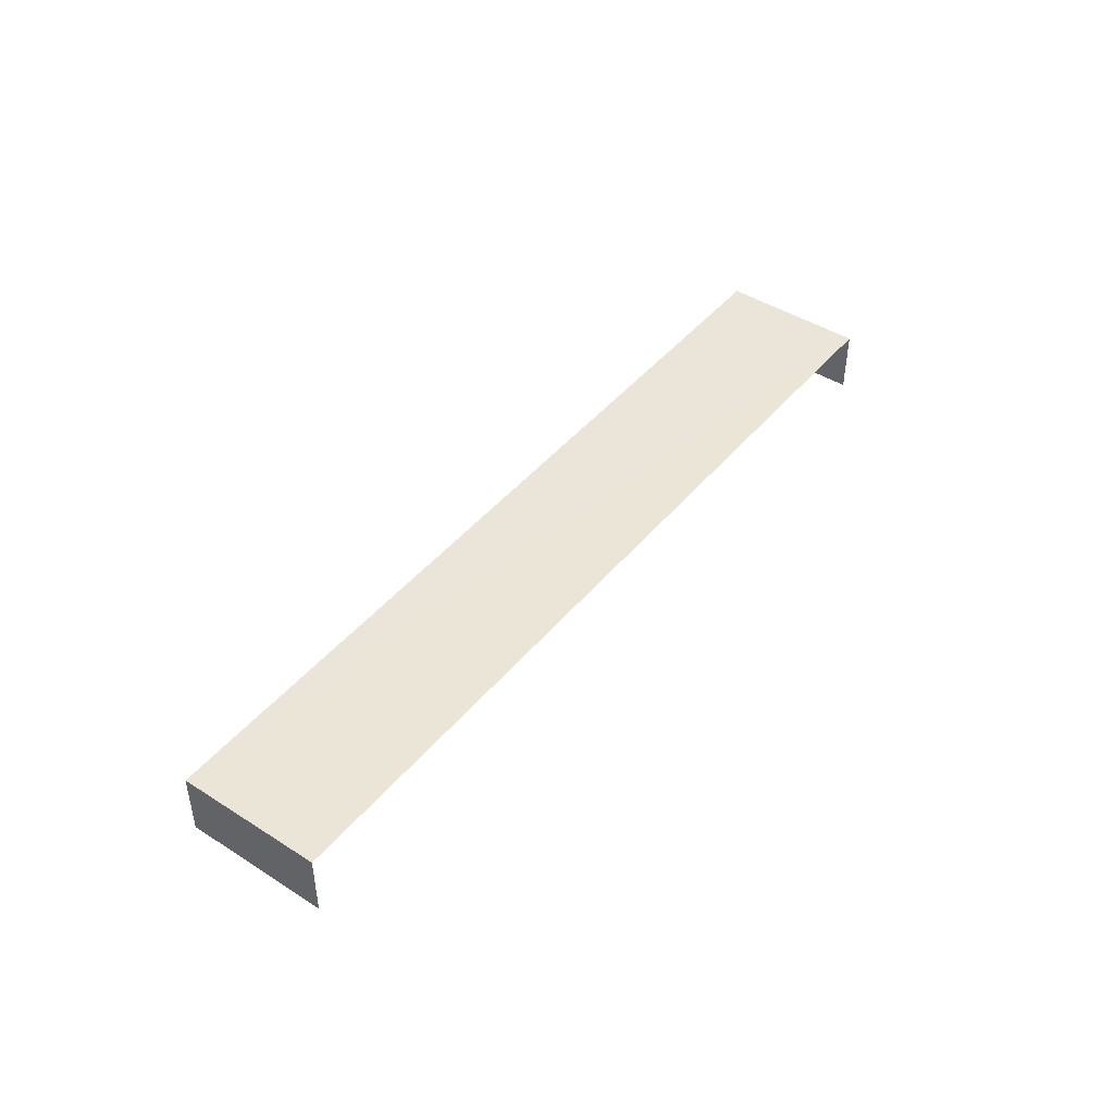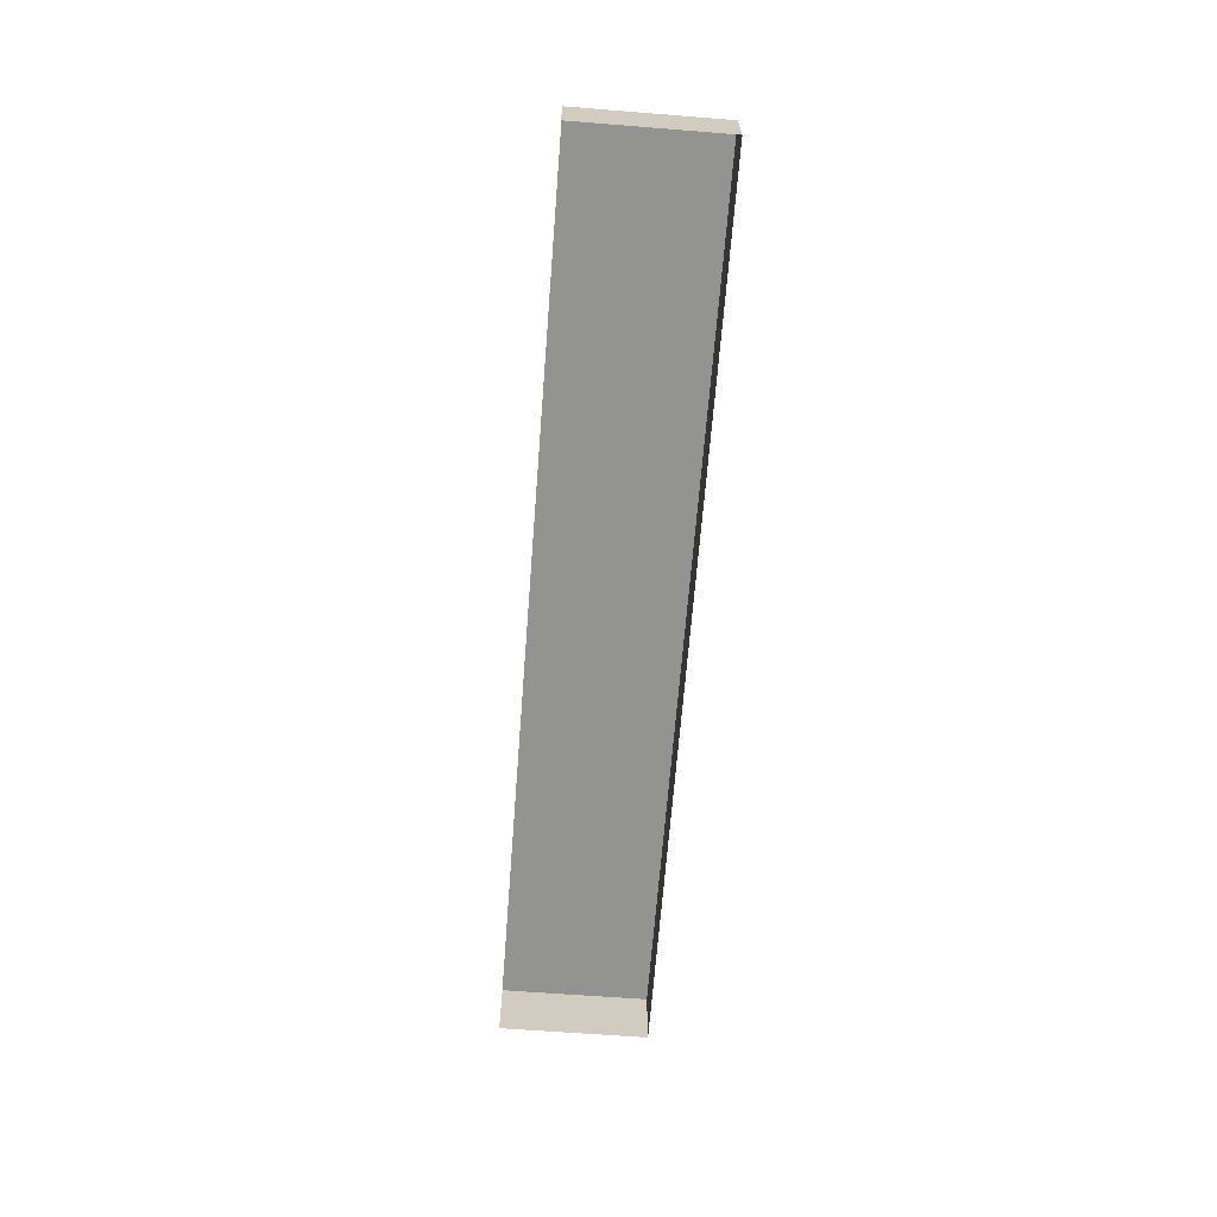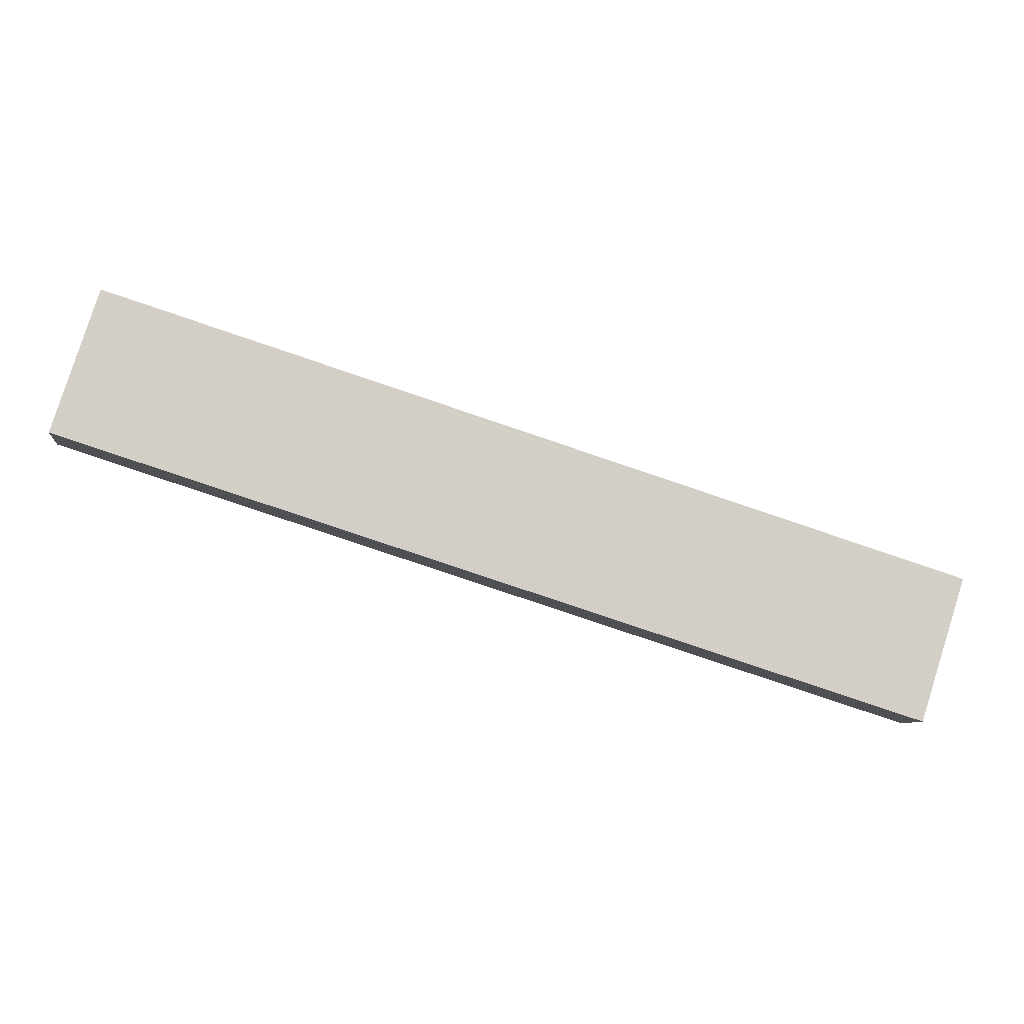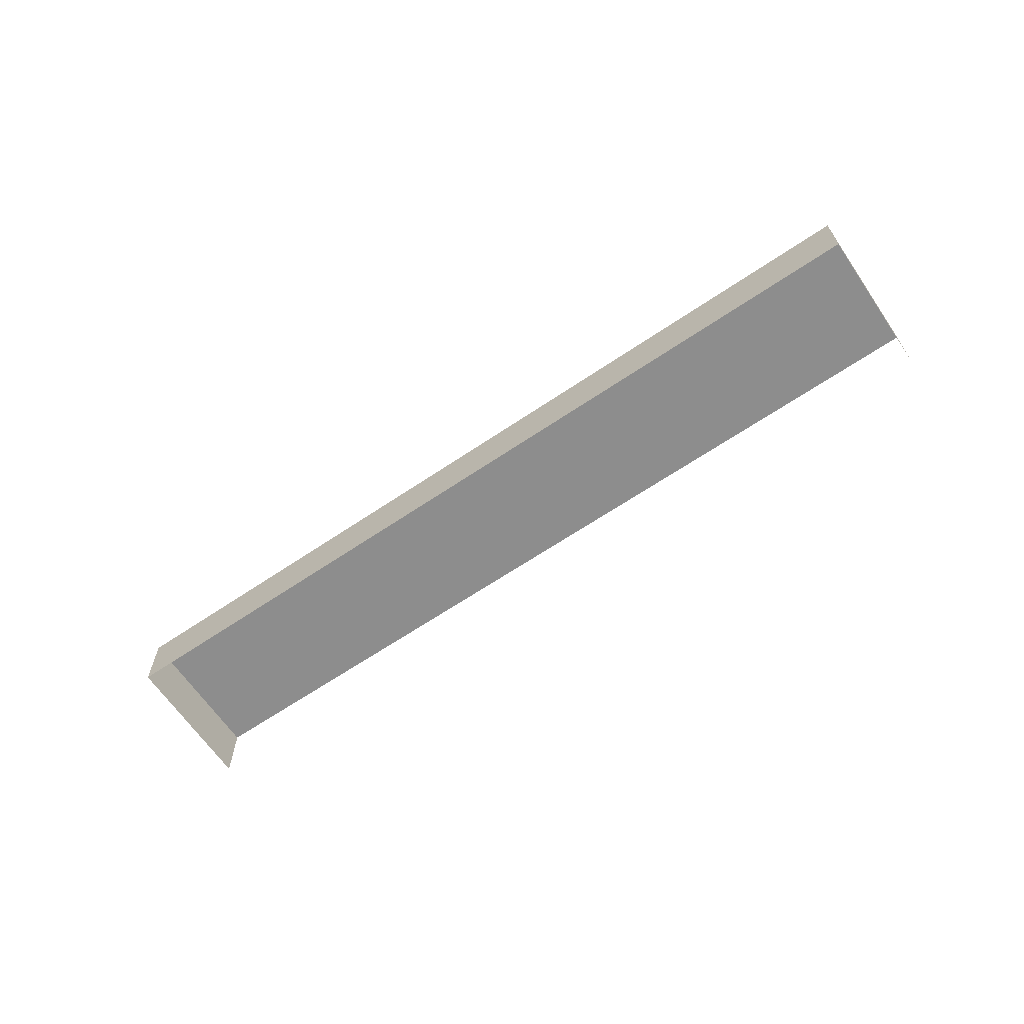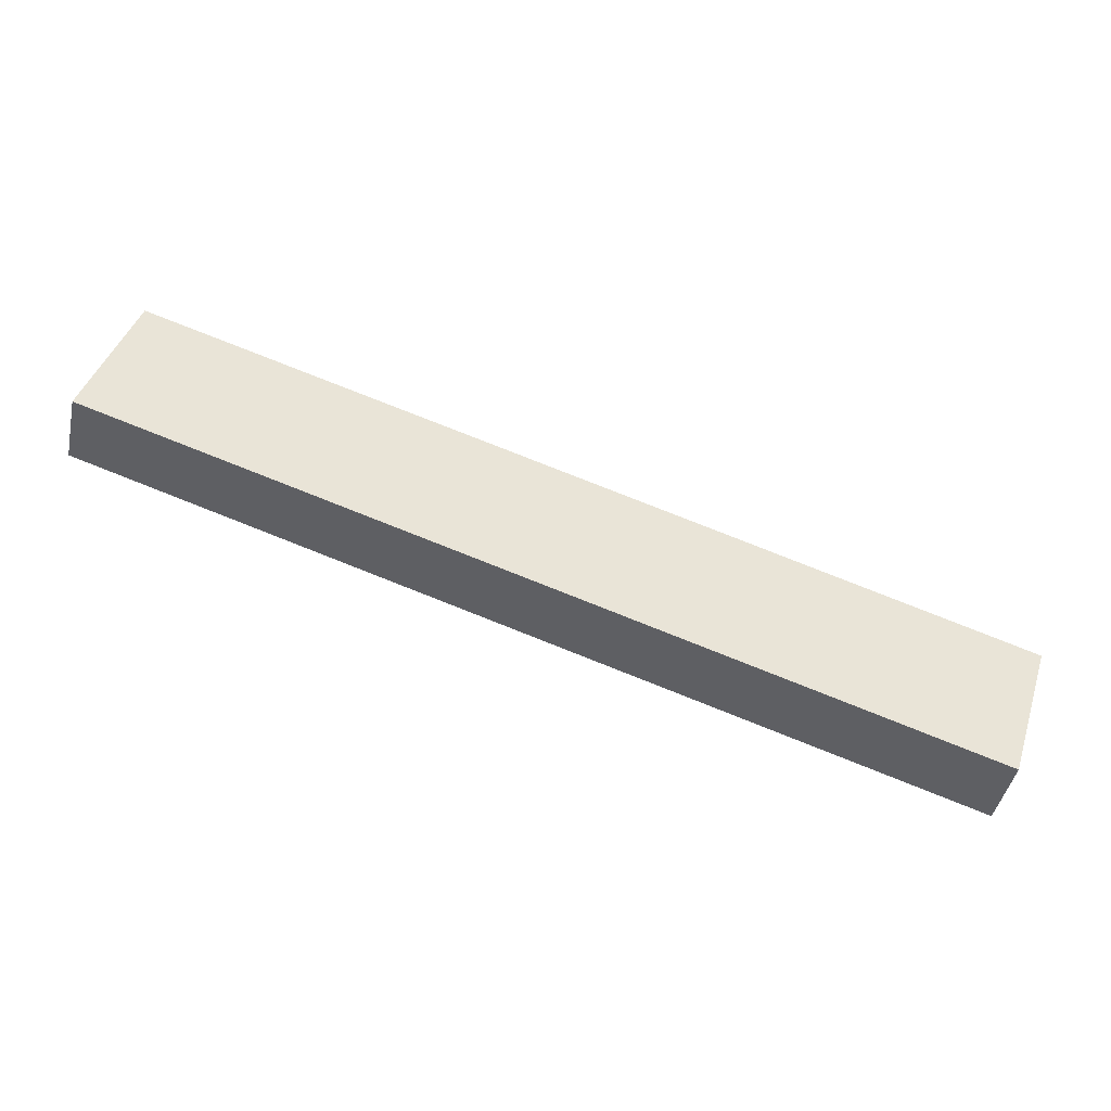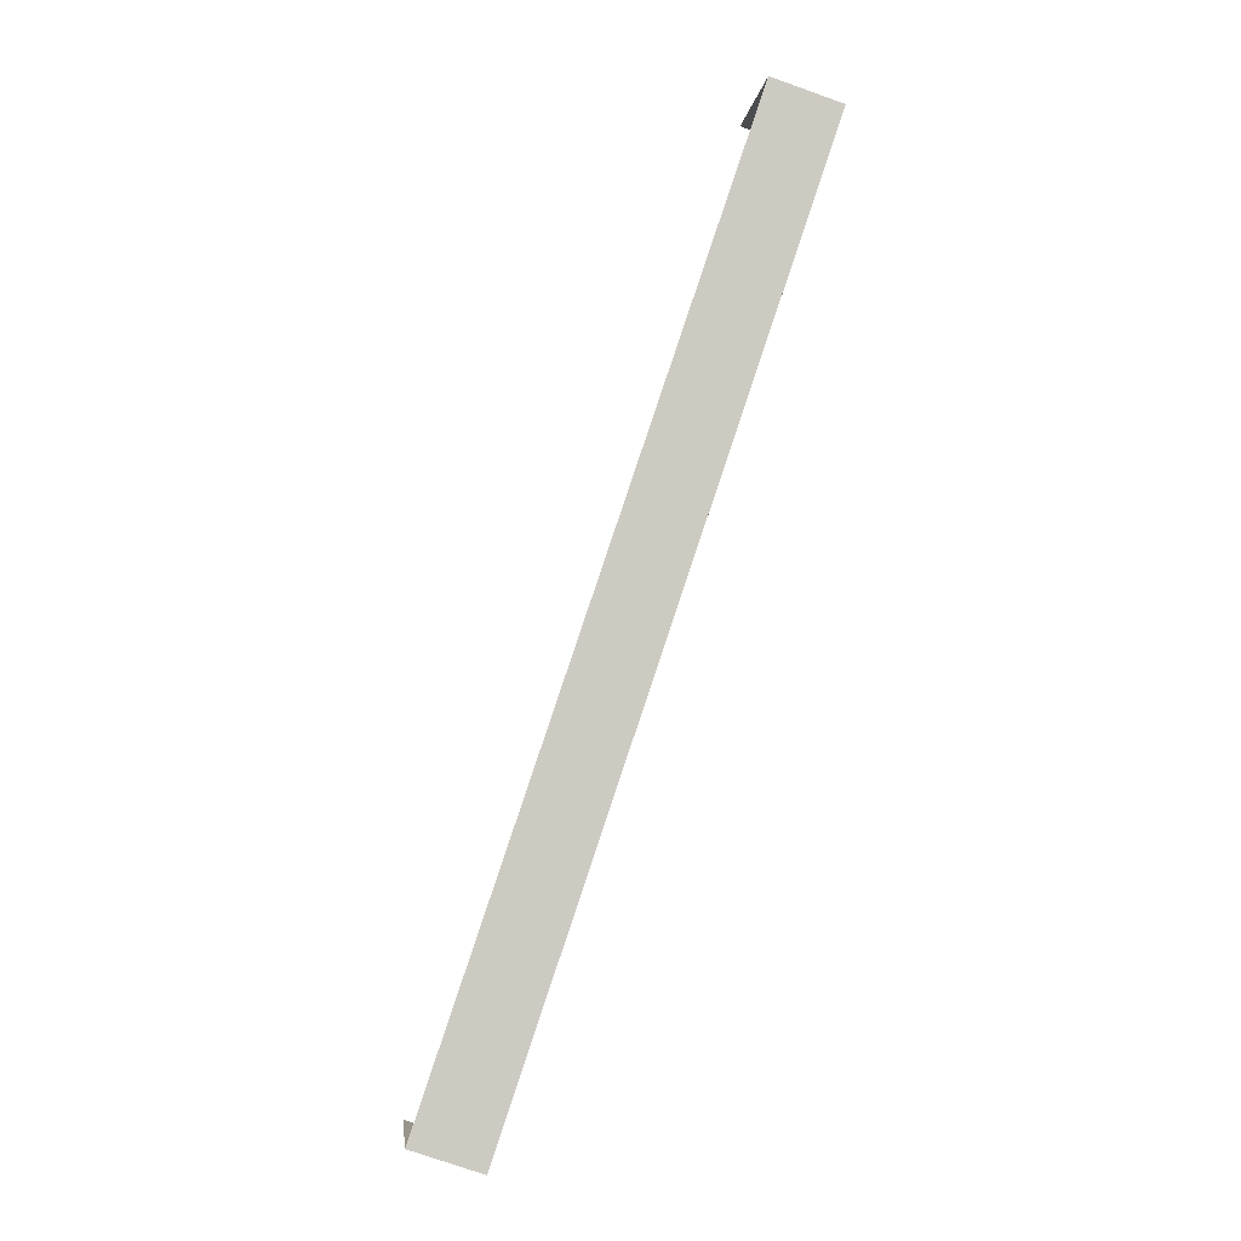
<metadata>
{"format":"obj","ext":"obj","renderer":"f3d","projection":"perspective","resolution":1024,"background":"white","views":[{"elev":44.3,"azim":108.9,"up":"+Z"},{"elev":-66.6,"azim":-112.2,"up":"+Z"},{"elev":-7.8,"azim":-6.4,"up":"+Y"},{"elev":-64.6,"azim":16.6,"up":"+Z"},{"elev":-44.9,"azim":-12.5,"up":"+Y"},{"elev":-76.6,"azim":-109.5,"up":"+Y"}]}
</metadata>
<code>
v -2.251e+05 -1.278e+05 13.8
v -2.251e+05 -1.278e+05 13.8
v -2.251e+05 -1.278e+05 13.8
v -2.251e+05 -1.278e+05 13.8
v -2.251e+05 -1.278e+05 15.14
v -2.251e+05 -1.278e+05 15.14
v -2.251e+05 -1.278e+05 15.14
v -2.251e+05 -1.278e+05 15.14
f 1 2 3
f 4 1 3
f 7 4 3
f 7 6 4
f 5 6 7
f 8 5 7
f 7 3 2
f 8 7 2
f 6 1 4
f 6 5 1
f 5 2 1
f 5 8 2

</code>
